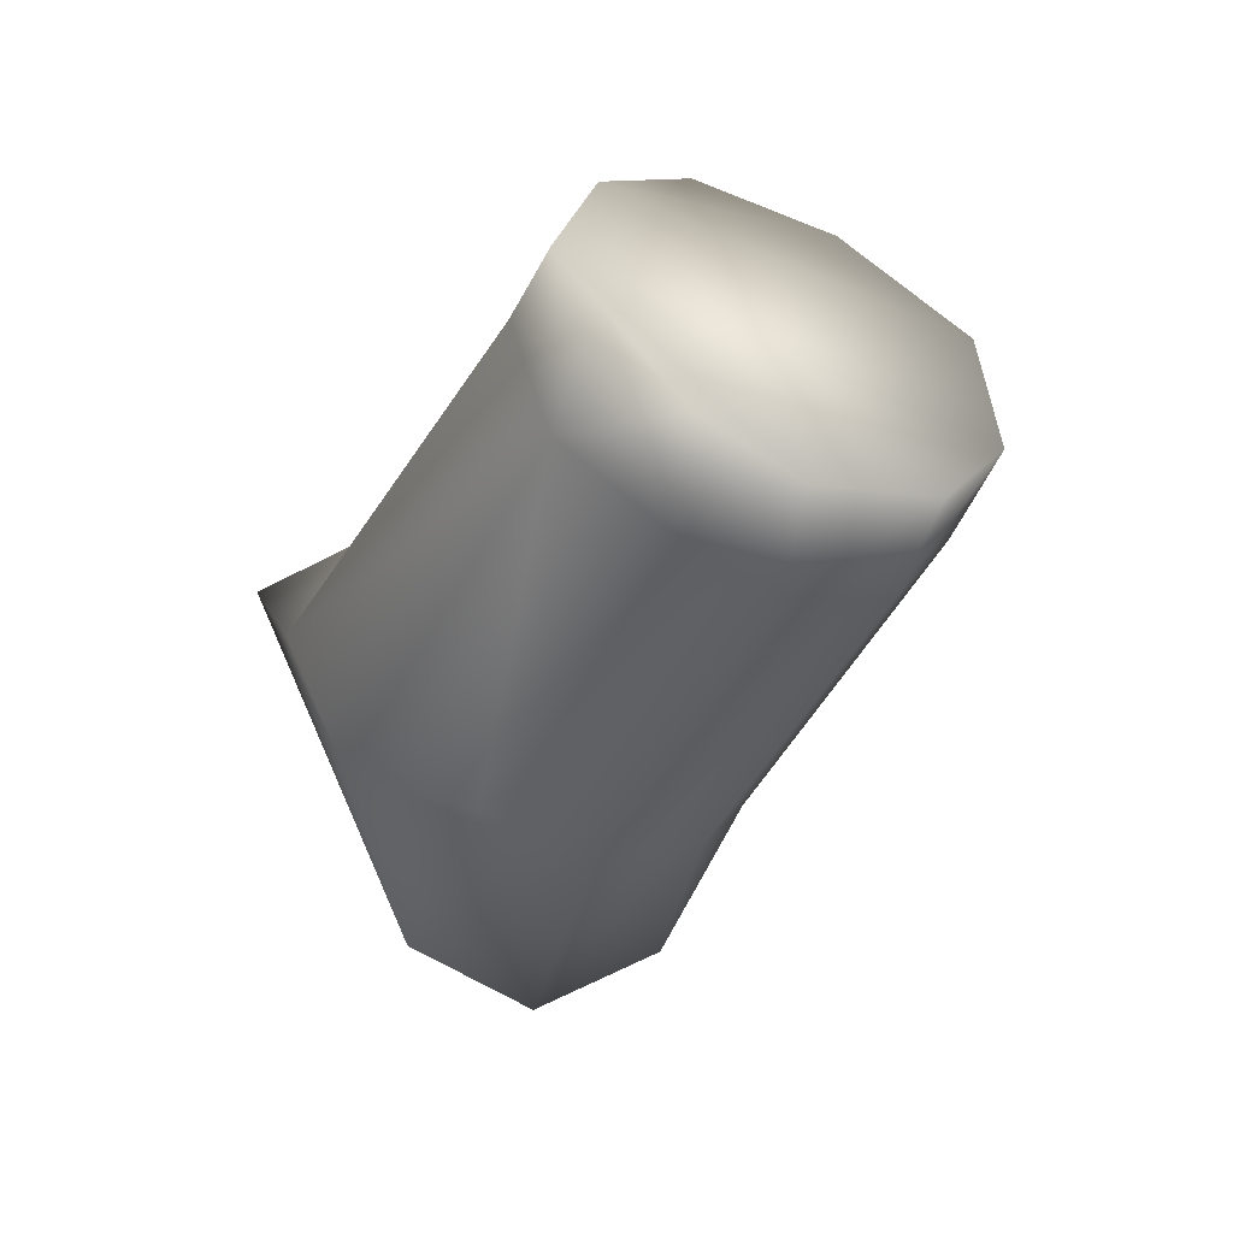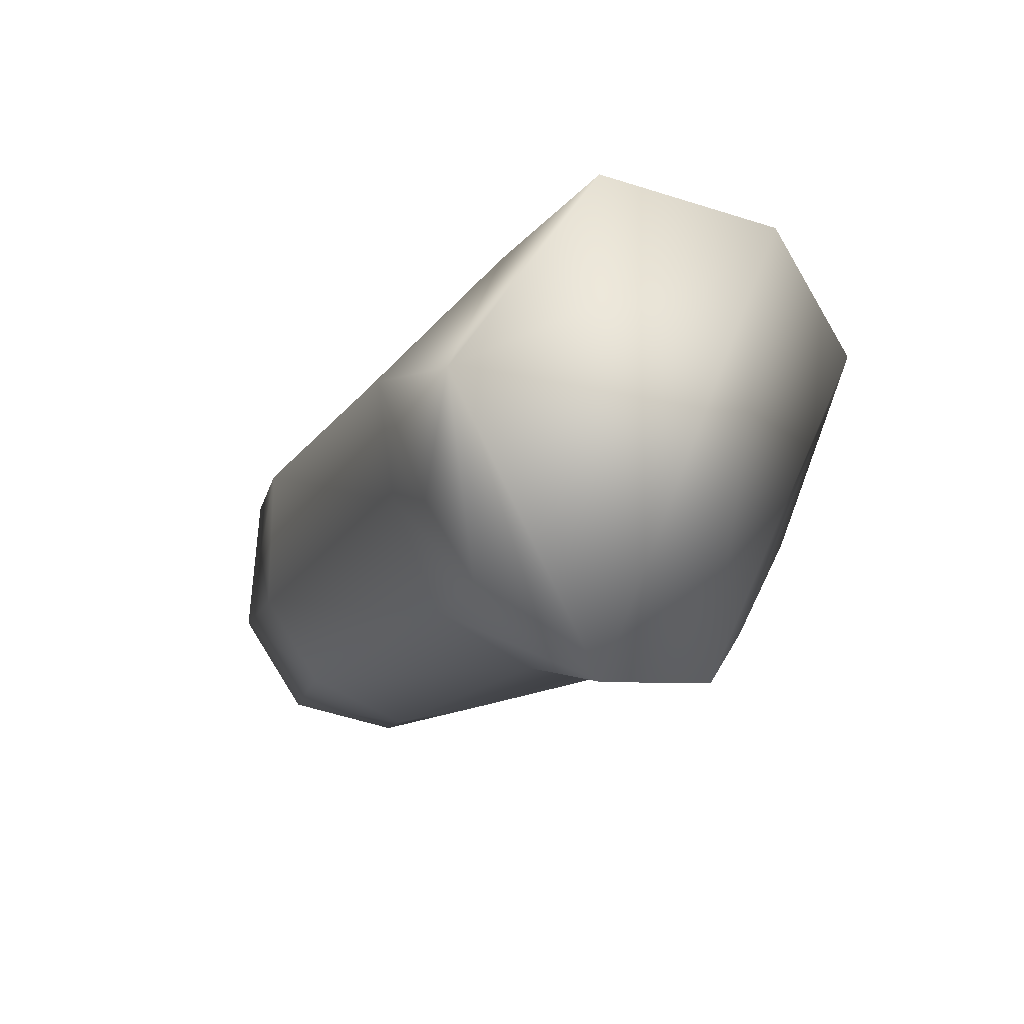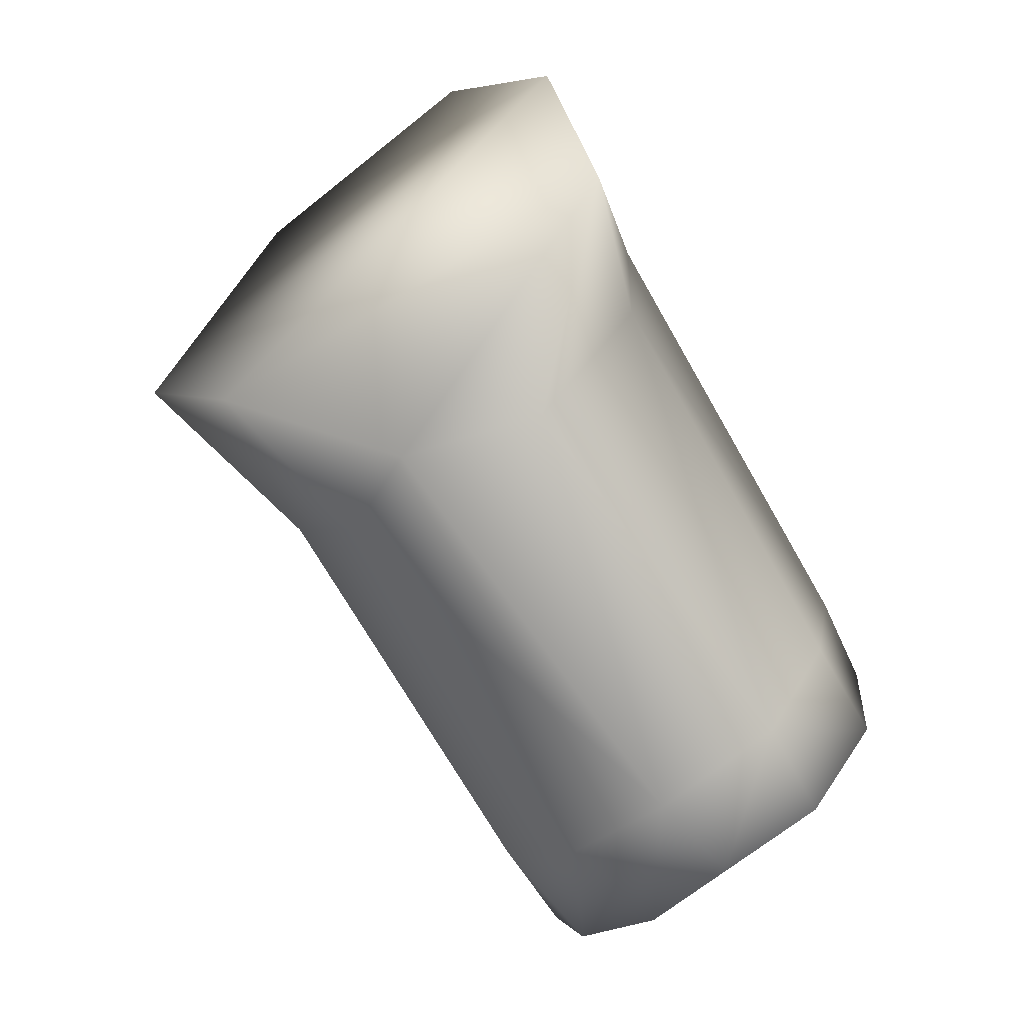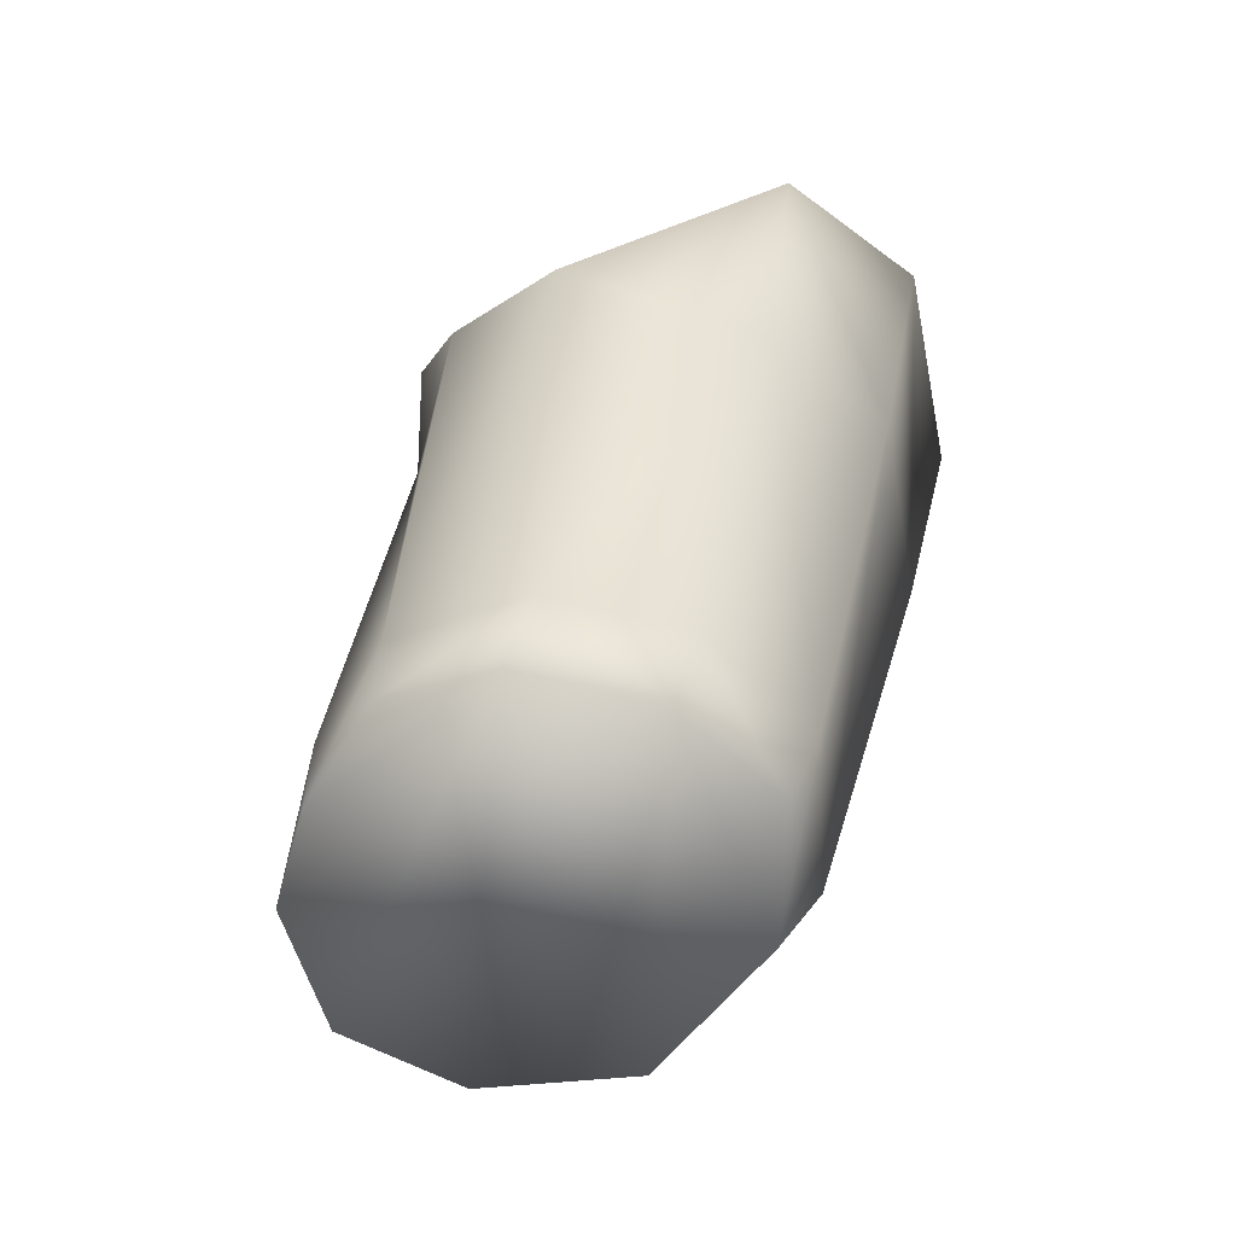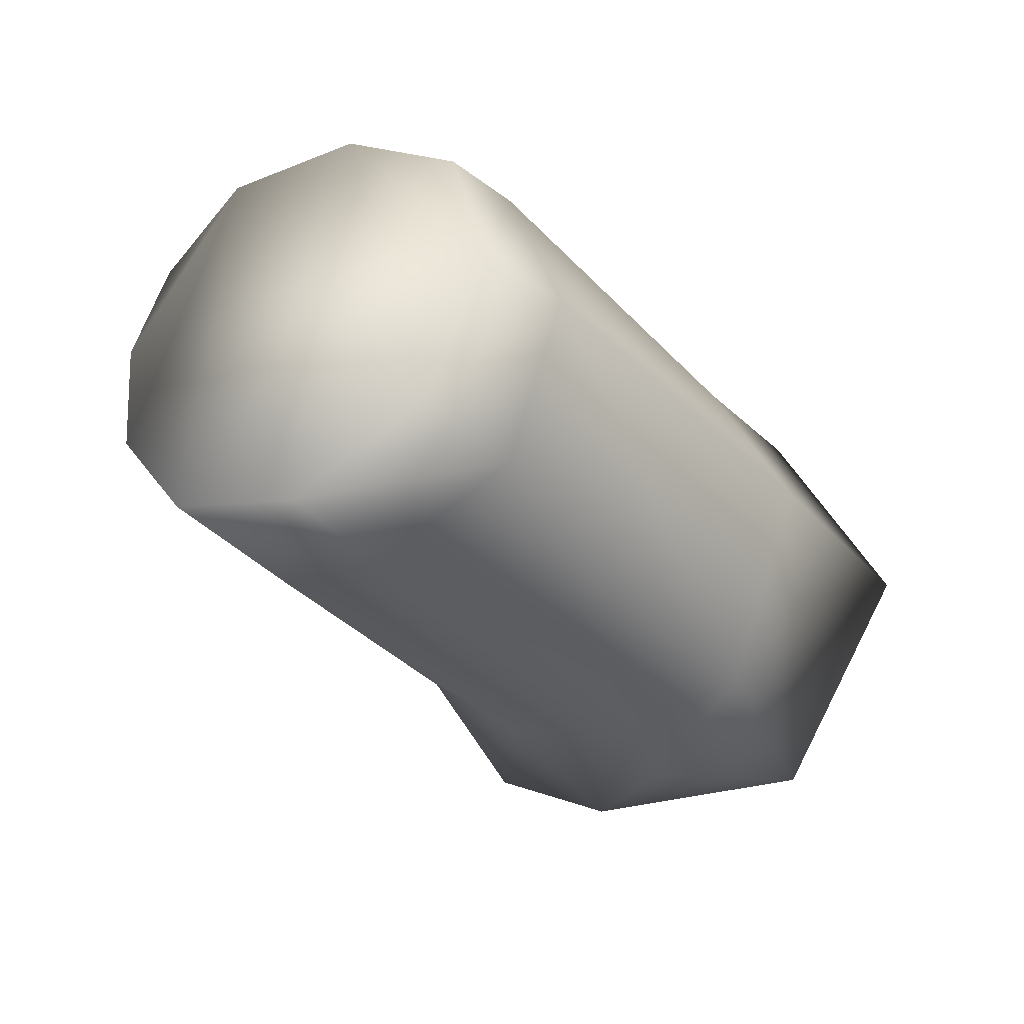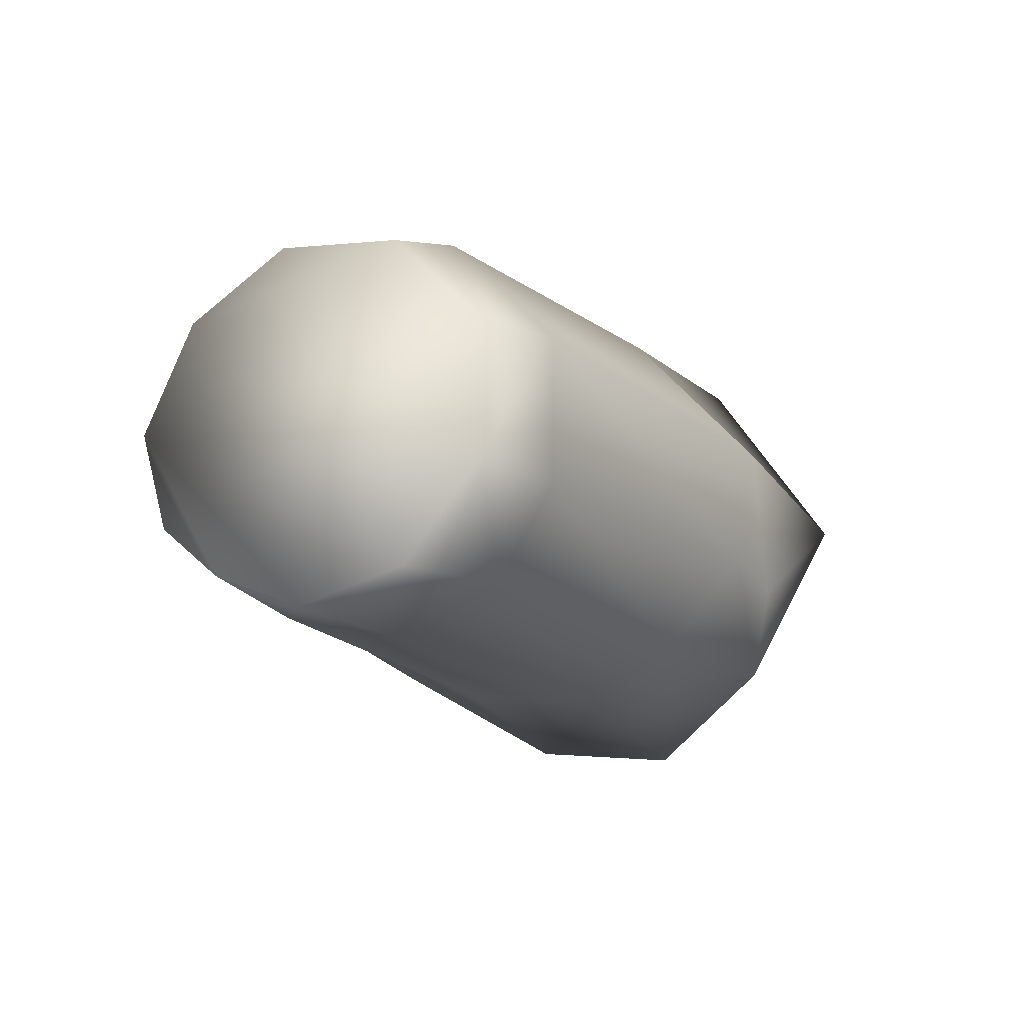
<metadata>
{"format":"obj","ext":"obj","renderer":"f3d","projection":"perspective","resolution":1024,"background":"white","views":[{"elev":-41.1,"azim":103.4,"up":"+Y"},{"elev":-13.5,"azim":-77.8,"up":"+Y"},{"elev":56.5,"azim":48.8,"up":"+Z"},{"elev":-1.9,"azim":102.9,"up":"+Z"},{"elev":-74.7,"azim":130.1,"up":"+Z"},{"elev":-15.9,"azim":154.8,"up":"+Y"}]}
</metadata>
<code>
v 0.003986 0.00654 0.008752
v -0.01136 0.002296 -0.004657
v -0.008875 0.01024 0.000515
v -0.002631 0.009967 0.006471
v 0.02057 -0.004831 -0.01185
v 0.02176 -0.002411 -0.008792
v 0.02102 0.006106 -0.009021
v 0.01822 0.008856 -0.01159
v 0.01526 0.008039 -0.01603
v 0.01561 0.009358 -0.009788
v 0.01798 0.006206 -0.006806
v 0.006315 0.006343 0.003234
v 0.002604 0.009718 0.000691
v -0.00727 -0.004835 -0.004603
v -0.004931 -0.008261 -0.000283
v 0.001507 -0.006545 -0.004335
v -0.001313 -0.004652 -0.007442
v 0.02247 0.001566 -0.007857
v 0.01106 -0.00512 -0.01641
v 0.01409 -0.006774 -0.01319
v 0.01835 -0.006433 -0.0149
v 0.01585 -0.005516 -0.01874
v -0.000553 -0.007735 0.003263
v 0.005972 -0.004675 0.003732
v 0.004769 -0.00625 -0.000853
v 0.008738 -0.000358 0.005325
v 0.00971 -0.001639 -0.01831
v 0.009549 0.004219 -0.01814
v -0.004755 0.004006 -0.009119
v -0.004251 -0.000789 -0.008533
v 0.01962 0.001793 -0.005732
v 0.01702 -0.005712 -0.01001
v 0.01882 -0.003052 -0.00702
v 0.0122 0.008901 -0.0146
v 0.01346 0.003735 -0.02011
v 0.01372 -0.001822 -0.02064
v -0.001432 0.009986 -0.004866
v -0.006881 -0.001429 -0.006608
f 11 10 12
f 10 13 12
f 14 17 15
f 17 16 15
f 19 22 20
f 22 21 20
f 27 30 28
f 30 29 28
f 18 7 31
f 7 11 31
f 15 16 23
f 16 25 23
f 20 21 32
f 21 5 32
f 33 6 31
f 6 18 31
f 28 34 35
f 34 9 35
f 27 28 36
f 28 35 36
f 34 10 9
f 10 8 9
f 10 34 13
f 34 37 13
f 19 17 27
f 17 30 27
f 32 5 33
f 5 6 33
f 7 8 11
f 8 10 11
f 27 36 19
f 36 22 19
f 3 37 2
f 37 29 2
f 26 31 12
f 31 11 12
f 12 13 1
f 13 4 1
f 17 19 16
f 19 20 16
f 32 33 25
f 33 24 25
f 24 33 26
f 33 31 26
f 38 30 14
f 30 17 14
f 16 20 25
f 20 32 25
f 13 37 4
f 37 3 4
f 37 34 29
f 34 28 29
f 12 1 26
f 30 38 29
f 38 2 29
f 23 25 24
f 2 38 14
f 24 26 1
f 23 24 1
f 2 14 15
f 23 1 4
f 15 23 4
f 2 15 4
f 2 4 3
f 9 8 7
f 35 9 7
f 36 35 7
f 36 7 18
f 22 36 18
f 21 22 18
f 18 6 5
f 21 18 5

</code>
